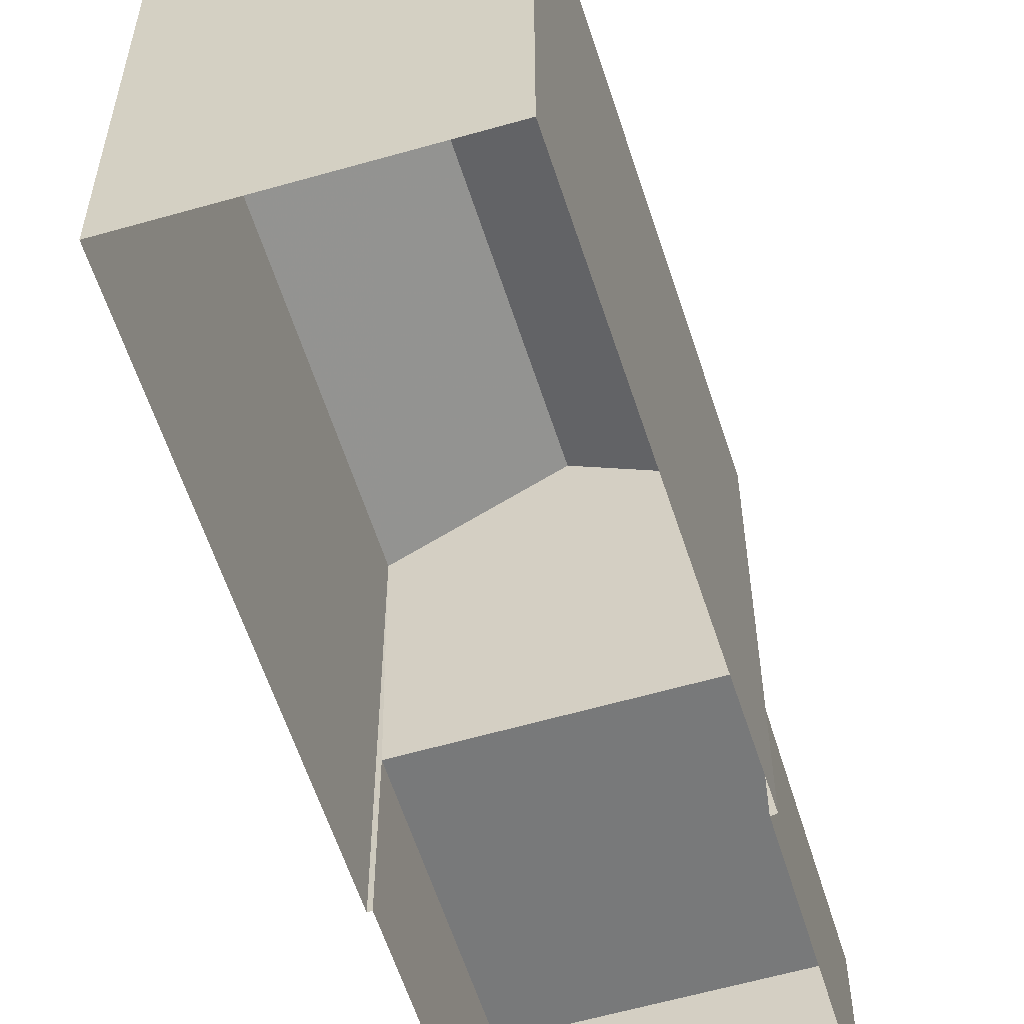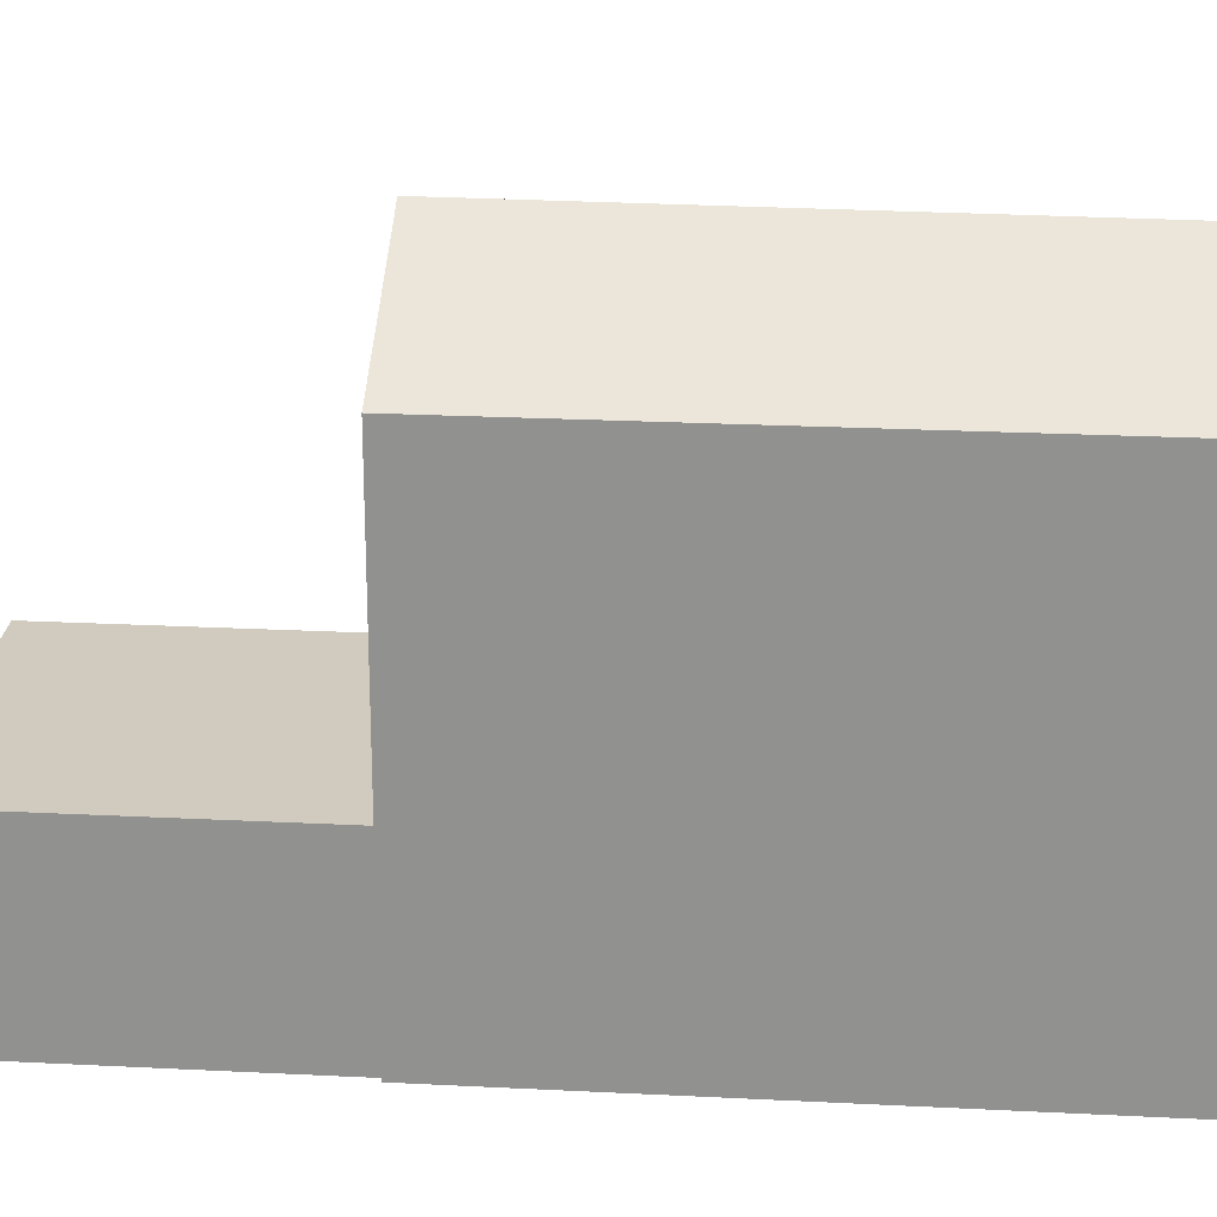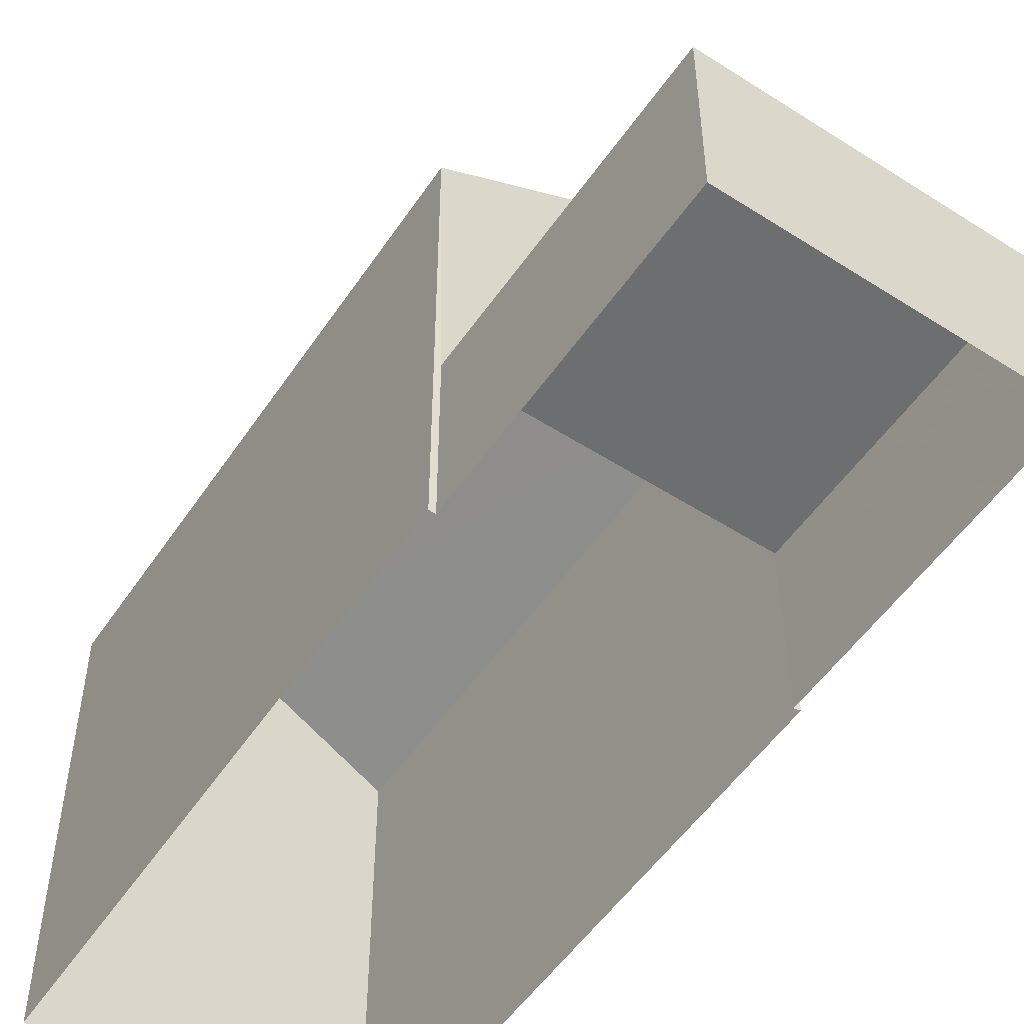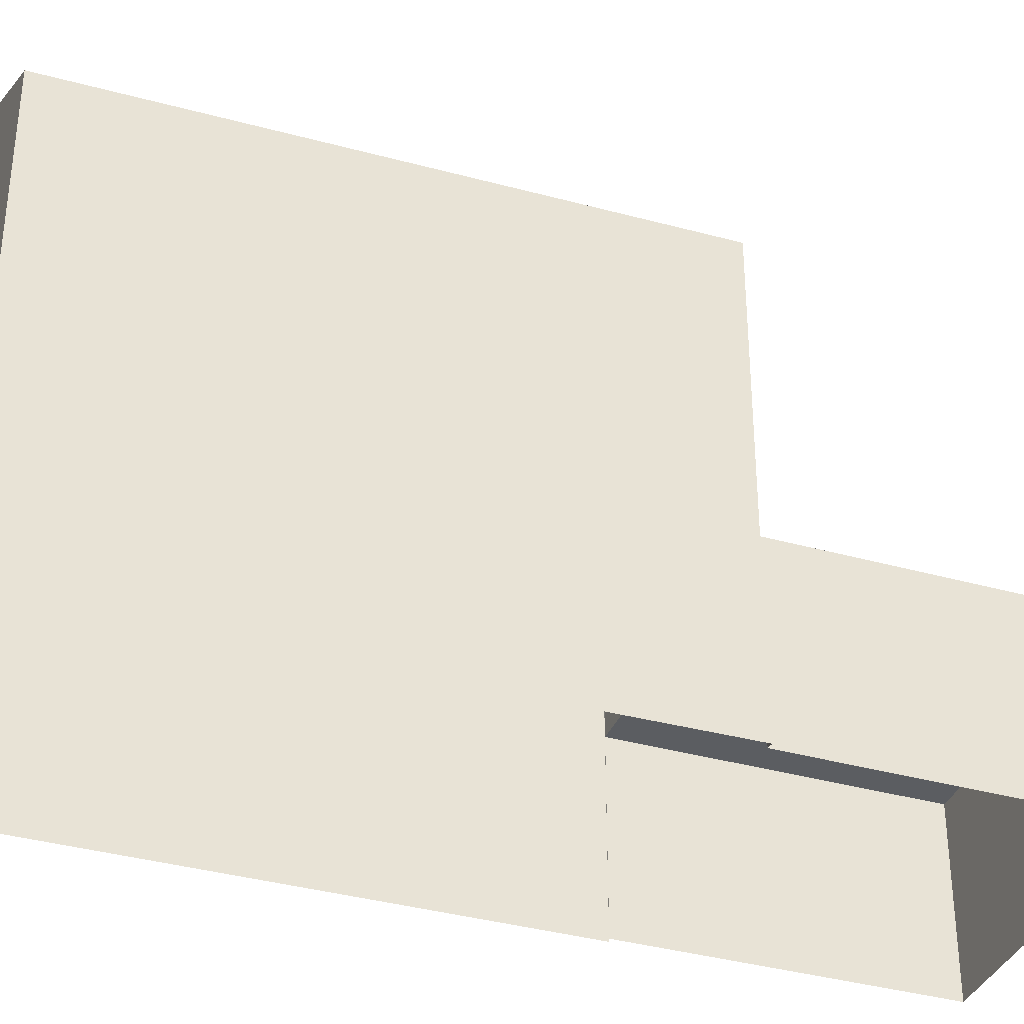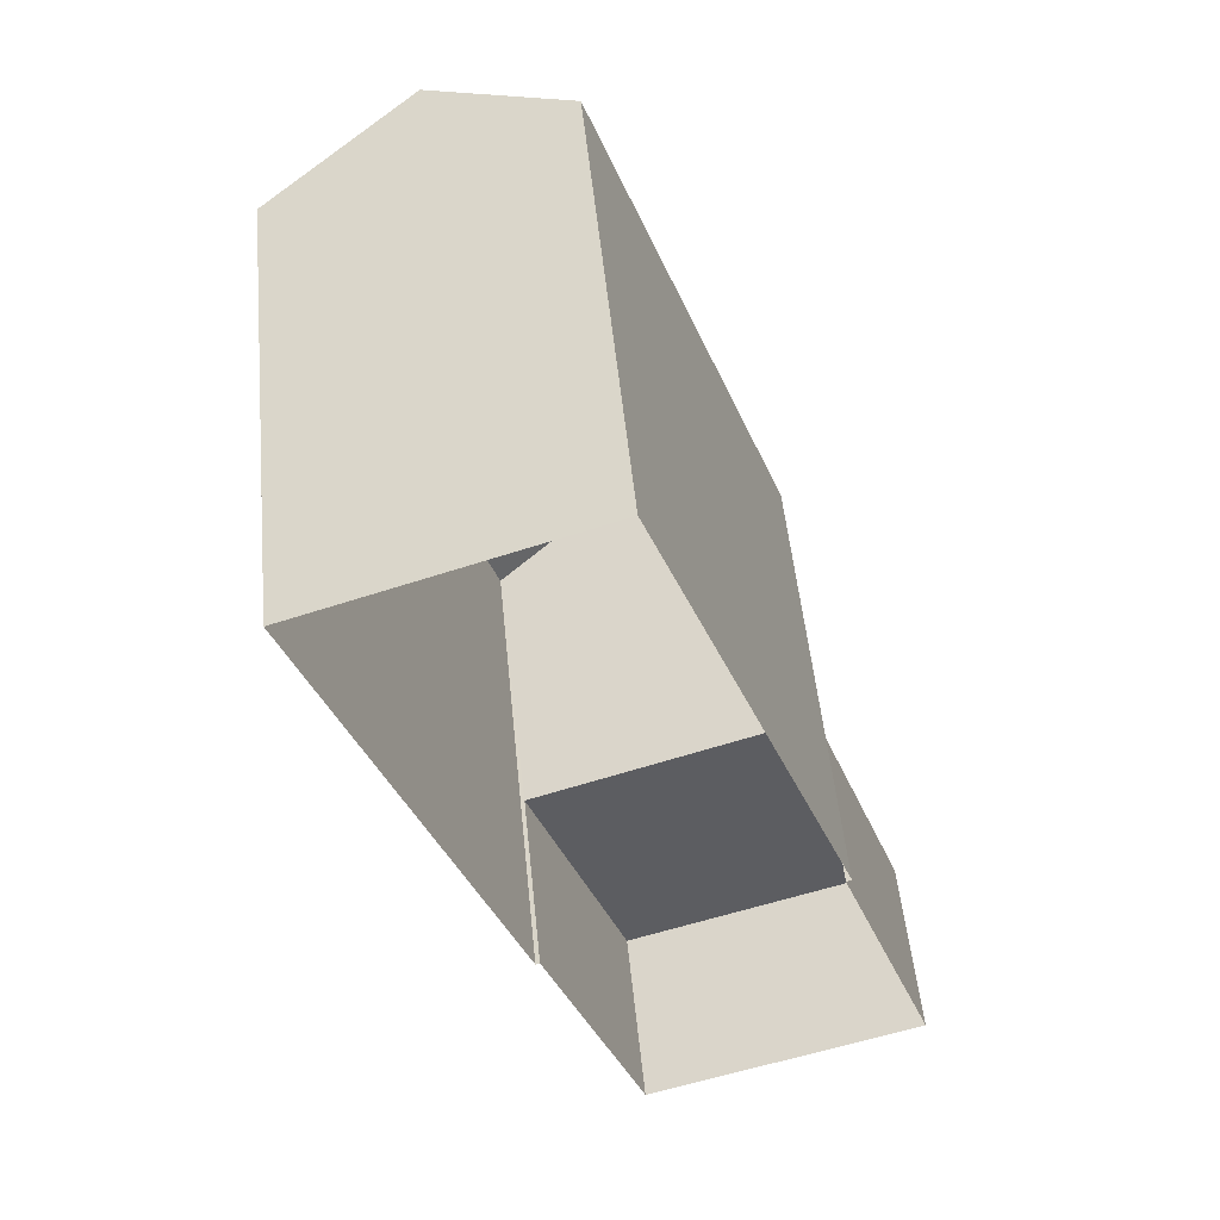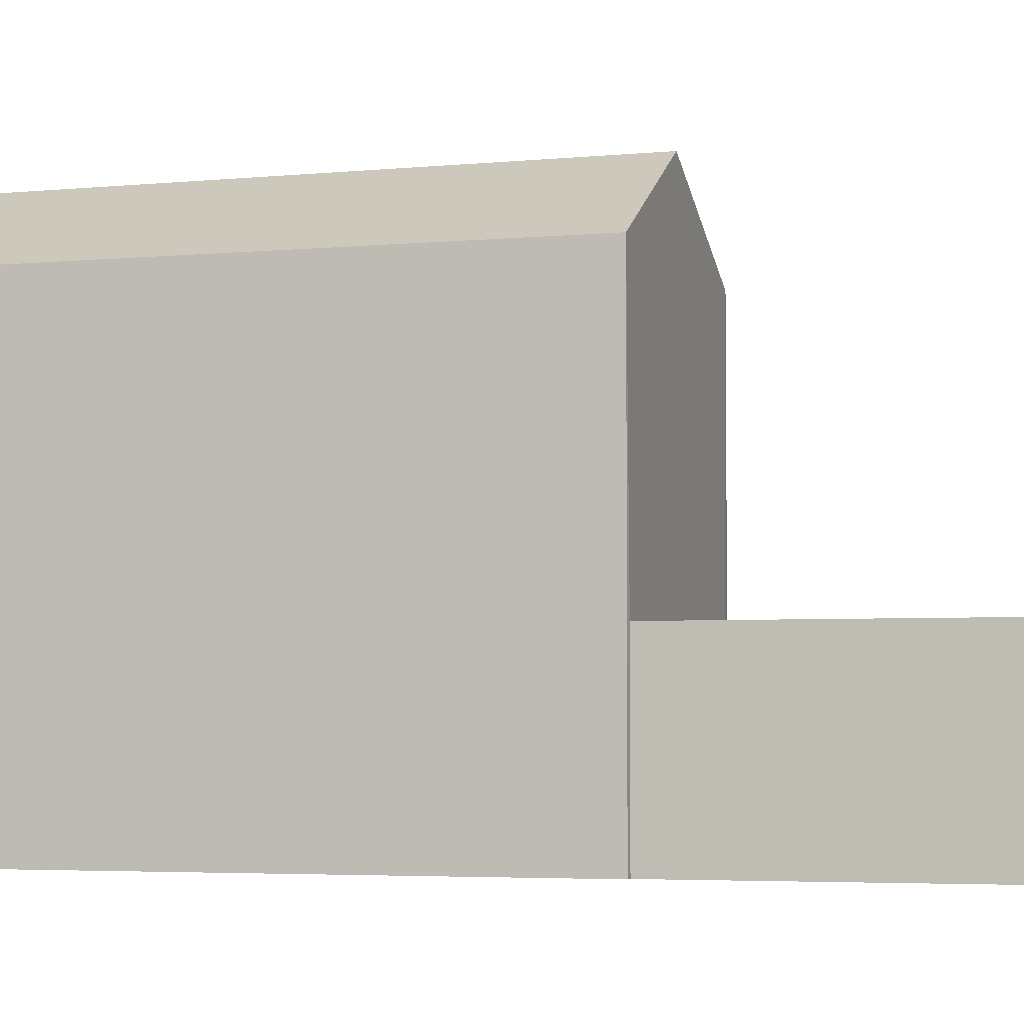
<metadata>
{"format":"obj","ext":"obj","renderer":"f3d","projection":"perspective","resolution":1024,"background":"white","views":[{"elev":-57.7,"azim":177.4,"up":"+Z"},{"elev":23.4,"azim":75.3,"up":"+Z"},{"elev":-54.1,"azim":-53.8,"up":"+Z"},{"elev":-36.1,"azim":-130.0,"up":"+Z"},{"elev":52.0,"azim":174.5,"up":"+Y"},{"elev":-4.0,"azim":-92.5,"up":"+Z"}]}
</metadata>
<code>
v -2.23e+05 -1.271e+05 18.28
v -2.23e+05 -1.271e+05 18.28
v -2.23e+05 -1.271e+05 18.28
v -2.23e+05 -1.271e+05 18.28
v -2.23e+05 -1.271e+05 18.28
v -2.23e+05 -1.271e+05 18.28
v -2.23e+05 -1.271e+05 18.28
v -2.23e+05 -1.271e+05 18.28
v -2.23e+05 -1.271e+05 20.89
v -2.23e+05 -1.271e+05 20.89
v -2.23e+05 -1.271e+05 20.89
v -2.23e+05 -1.271e+05 20.89
v -2.23e+05 -1.271e+05 24.87
v -2.23e+05 -1.271e+05 24.87
v -2.23e+05 -1.271e+05 26.1
v -2.23e+05 -1.271e+05 26.06
v -2.23e+05 -1.271e+05 24.87
v -2.23e+05 -1.271e+05 24.87
f 1 2 3
f 4 5 3
f 6 7 8
f 2 6 3
f 4 3 8
f 3 6 8
f 9 10 11
f 9 12 10
f 13 14 15
f 16 13 15
f 17 18 16
f 15 17 16
f 12 2 10
f 12 6 2
f 12 7 6
f 3 5 9
f 12 9 17
f 14 7 12
f 9 5 17
f 14 17 15
f 14 12 17
f 11 2 1
f 11 10 2
f 4 8 18
f 18 13 16
f 18 8 13
f 18 5 4
f 18 17 5
f 13 8 7
f 14 13 7
f 3 11 1
f 3 9 11

</code>
